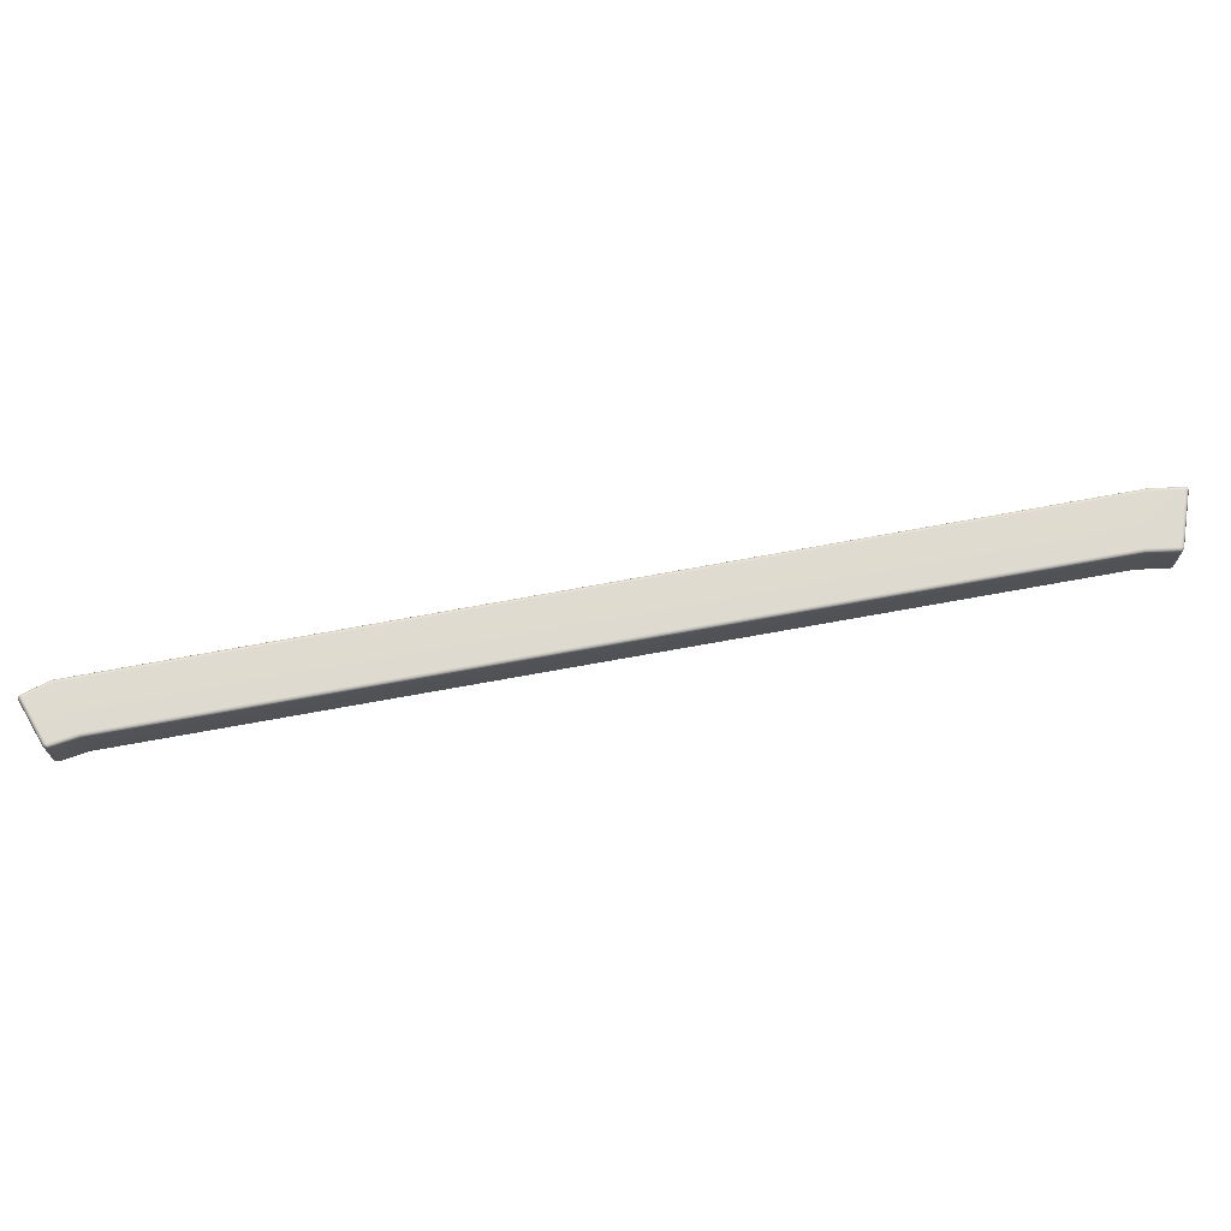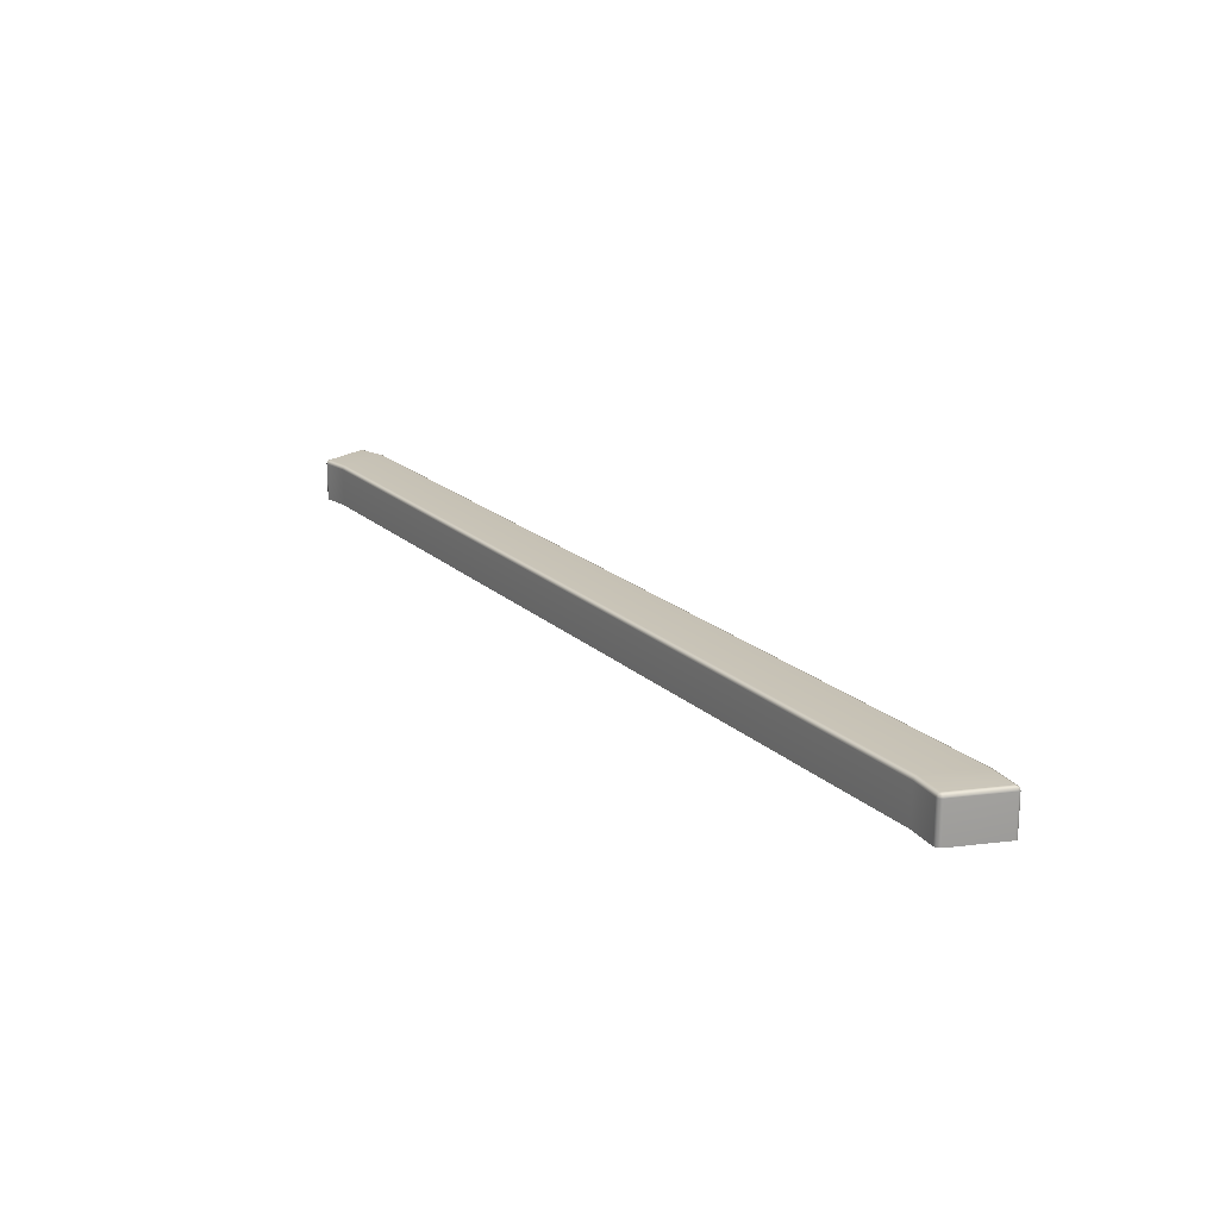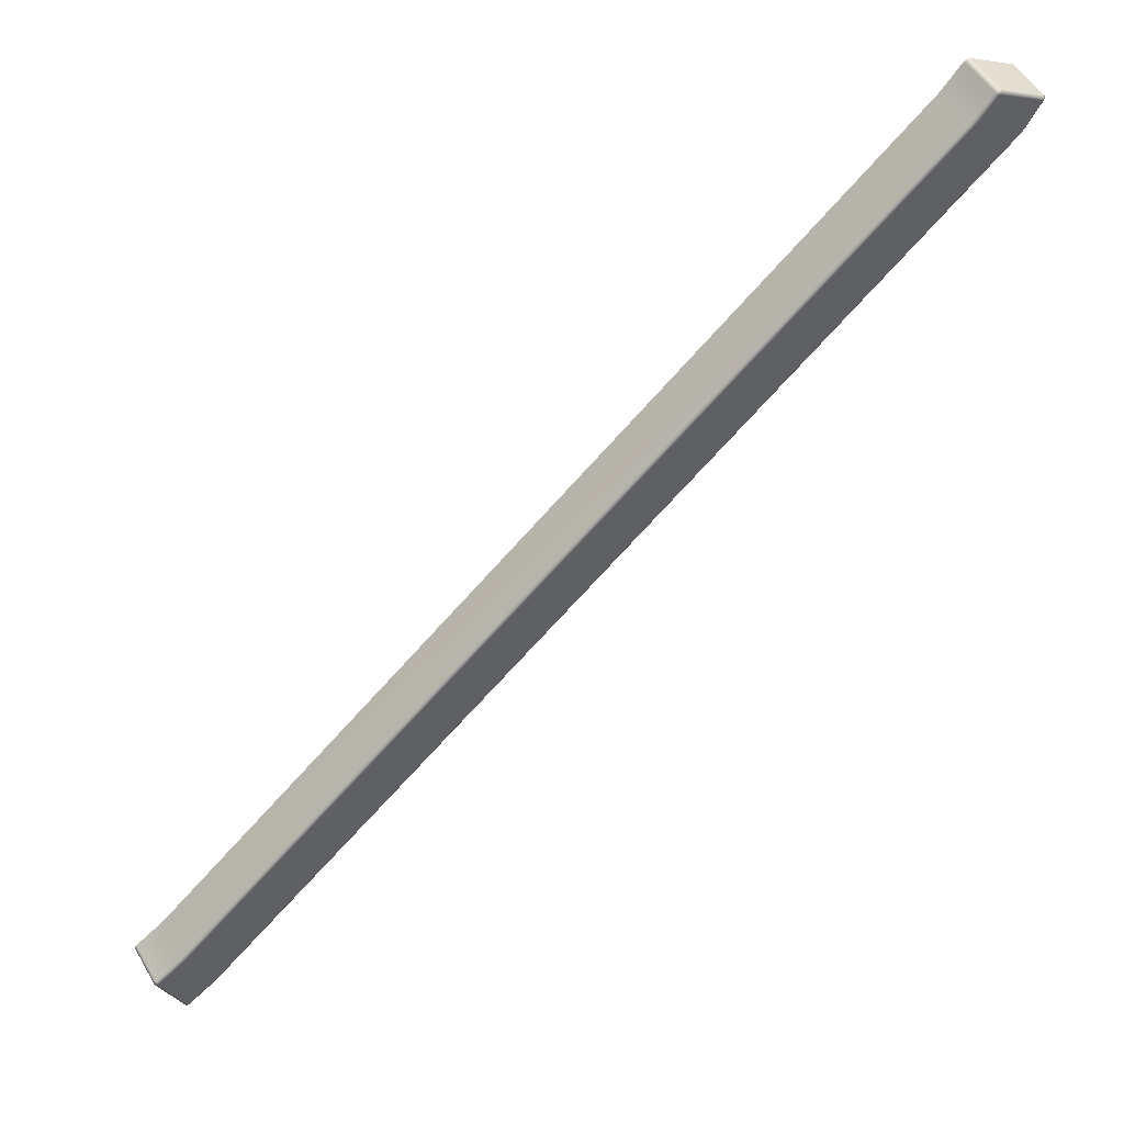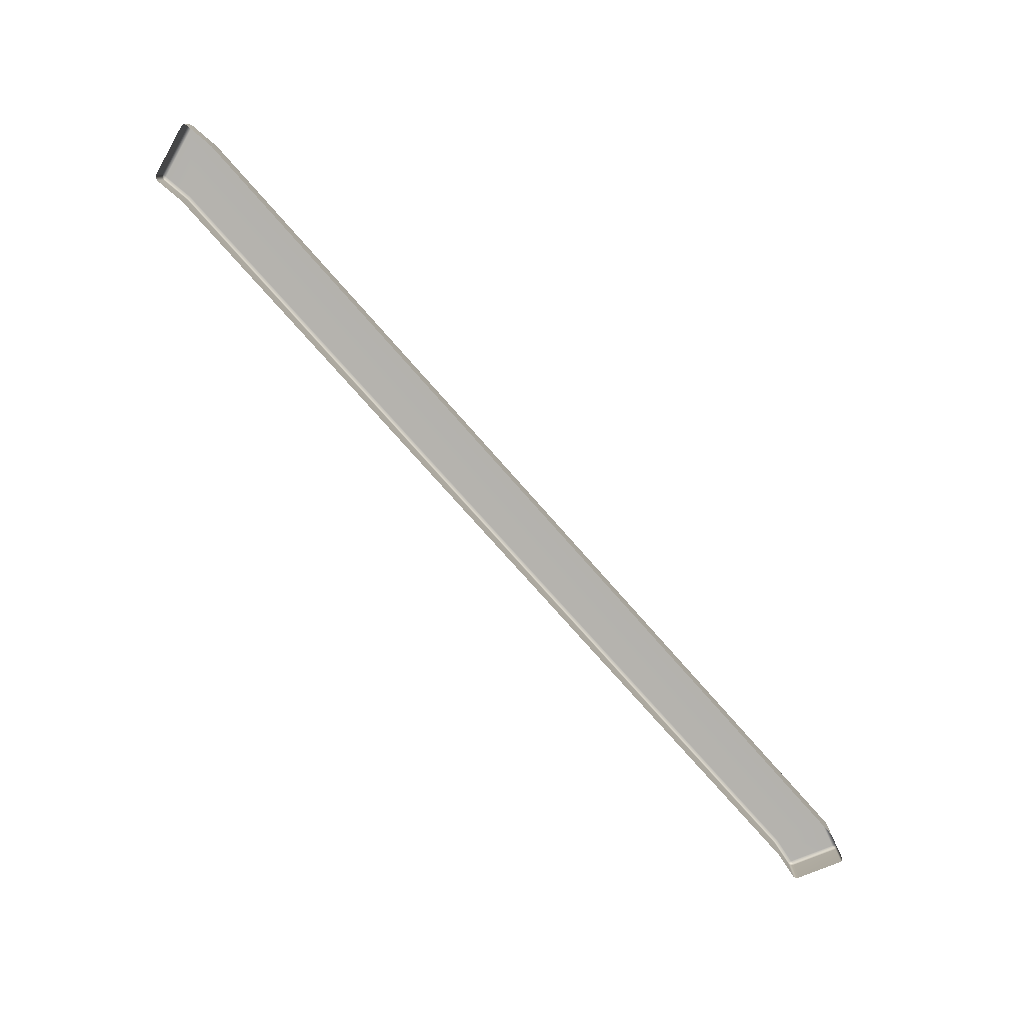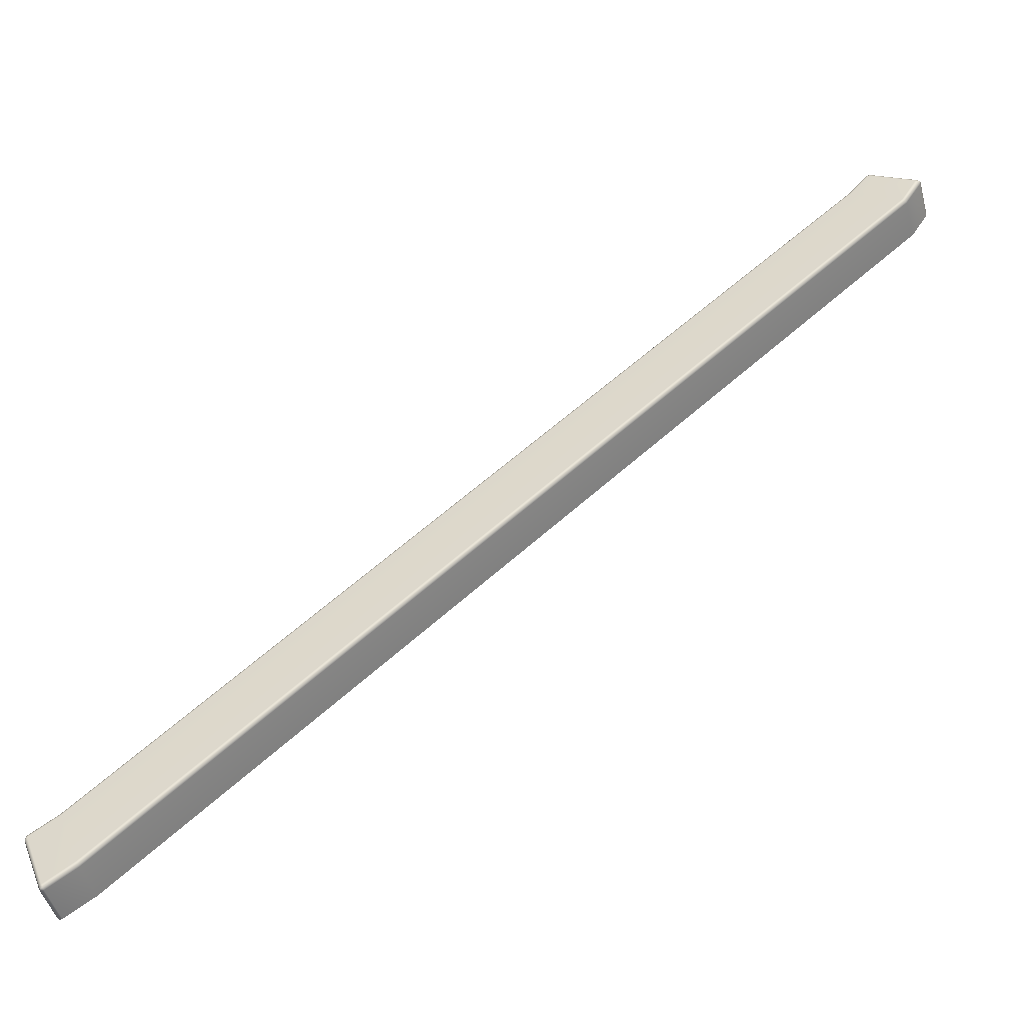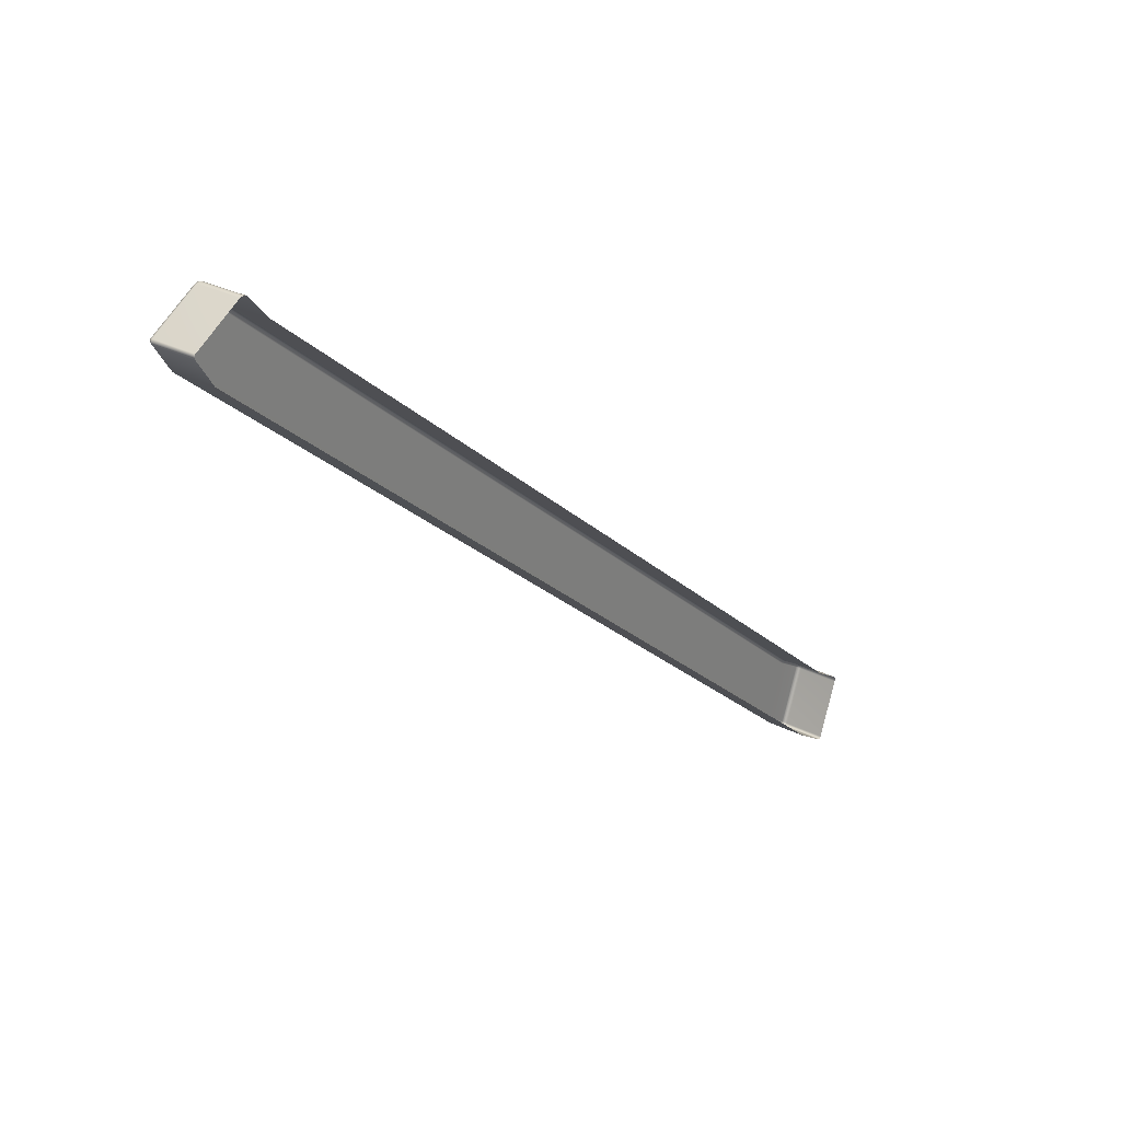
<metadata>
{"format":"obj","ext":"obj","renderer":"f3d","projection":"perspective","resolution":1024,"background":"white","views":[{"elev":70.3,"azim":30.1,"up":"+Y"},{"elev":19.7,"azim":98.6,"up":"+Y"},{"elev":51.7,"azim":150.3,"up":"+Z"},{"elev":-79.6,"azim":172.3,"up":"+Y"},{"elev":-47.0,"azim":-165.1,"up":"+Z"},{"elev":28.6,"azim":-52.3,"up":"+Z"}]}
</metadata>
<code>
g ENV_SY01_VLLF_Frame_LoopArea03_02_MO
v -12.11 6.365 -34.17
v -12.11 5.661 -34.17
v -12.11 5.661 -34.11
v -12.49 5.661 -35.12
v -12.11 6.365 -34.11
v -12.14 5.661 -34.06
v -12.49 6.365 -35.12
v -12.13 6.414 -34.16
v -12.52 6.365 -35.15
v -12.52 5.661 -35.15
v -12.51 6.414 -35.11
v -12.57 6.365 -35.14
v -12.57 5.661 -35.14
v -13.07 5.661 -34.82
v -13.07 6.365 -34.82
v -26.62 5.661 -23.18
v -12.56 6.414 -35.12
v -12.53 6.405 -35.14
v -26.62 6.365 -23.18
v -26.9 5.661 -22.73
v -13.06 6.414 -34.8
v -12.55 6.435 -35.07
v -12.17 6.435 -34.13
v -26.9 6.365 -22.73
v -26.6 6.414 -23.17
v -13.04 6.435 -34.75
v -12.66 6.435 -33.82
v -12.15 6.414 -34.08
v -26.92 6.365 -22.69
v -26.92 5.661 -22.69
v -26.88 6.414 -22.72
v -26.56 6.435 -23.14
v -12.12 6.405 -34.12
v -12.14 6.365 -34.06
v -12.64 6.414 -33.77
v -12.63 6.365 -33.75
v -12.63 5.661 -33.75
v -25.73 6.435 -22.66
v -25.68 6.414 -22.64
v -25.66 6.365 -22.62
v -25.66 5.661 -22.62
v -26.83 6.435 -22.7
v -26.07 6.435 -22.27
v -26.02 6.414 -22.24
v -26.01 6.365 -22.22
v -26.01 5.661 -22.22
v -26.06 5.661 -22.2
v -26.06 6.365 -22.2
v -26.12 5.661 -22.22
v -26.11 6.414 -22.23
v -26.88 6.414 -22.67
v -26.06 6.405 -22.21
v -26.12 6.365 -22.22
v -26.9 6.365 -22.65
v -26.9 5.661 -22.65
v -26.91 6.405 -22.69
g ENV_SY01_VLLF_Frame_LoopArea03_02_MO_0
f 3 2 1
f 2 4 1
f 5 3 1
f 6 3 5
f 4 7 1
f 1 8 5
f 1 7 8
f 7 4 9
f 4 10 9
f 7 11 8
f 7 9 11
f 9 10 12
f 10 13 12
f 13 14 12
f 14 15 12
f 14 16 15
f 12 17 9
f 17 12 15
f 9 18 11
f 17 18 9
f 11 18 17
f 16 19 15
f 16 20 19
f 21 17 15
f 21 15 19
f 22 11 17
f 22 17 21
f 8 11 23
f 11 22 23
f 20 24 19
f 25 21 19
f 25 19 24
f 26 22 21
f 26 21 25
f 27 23 22
f 26 27 22
f 23 28 8
f 28 23 27
f 24 20 29
f 20 30 29
f 31 25 24
f 24 29 31
f 32 26 25
f 26 32 27
f 32 25 31
f 28 33 8
f 8 33 5
f 5 33 28
f 34 5 28
f 34 6 5
f 35 28 27
f 34 28 35
f 6 34 36
f 36 34 35
f 37 6 36
f 32 38 27
f 35 27 38
f 36 35 39
f 39 35 38
f 37 36 40
f 40 36 39
f 41 37 40
f 32 42 38
f 42 32 31
f 39 38 43
f 42 43 38
f 40 39 44
f 44 39 43
f 41 40 45
f 45 40 44
f 46 41 45
f 47 46 45
f 48 47 45
f 45 44 48
f 49 47 48
f 43 42 50
f 43 50 44
f 42 31 51
f 42 51 50
f 44 52 48
f 50 52 44
f 48 52 50
f 53 48 50
f 53 49 48
f 50 51 53
f 49 53 54
f 51 54 53
f 55 49 54
f 30 55 54
f 29 30 54
f 54 51 29
f 29 56 31
f 51 56 29
f 31 56 51

</code>
